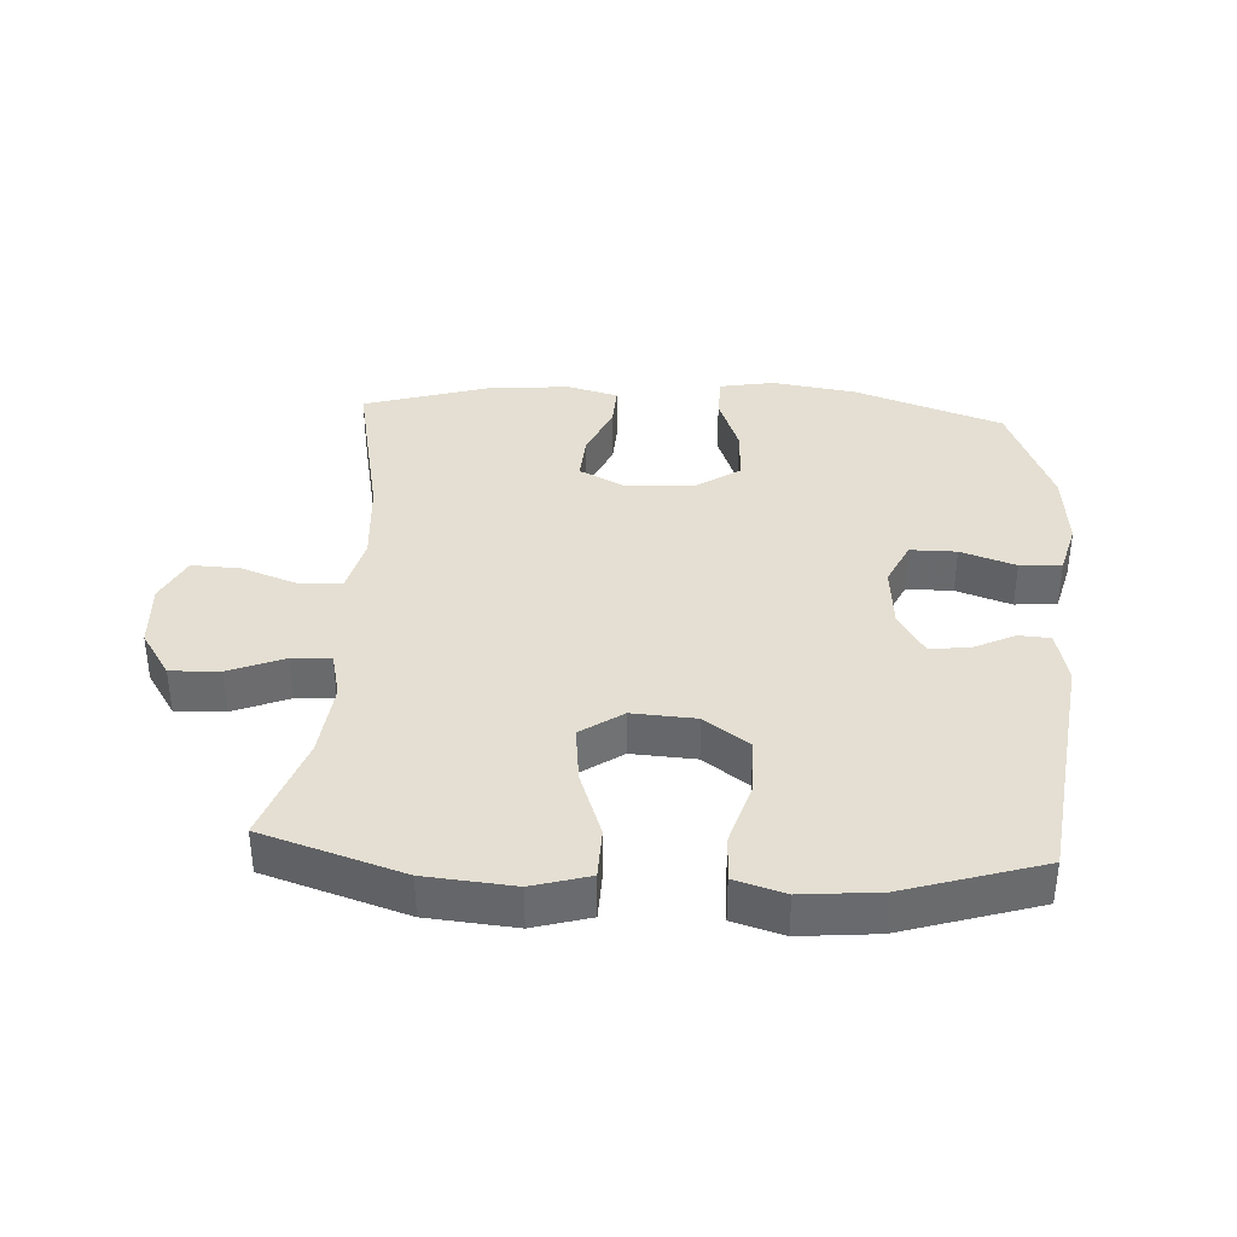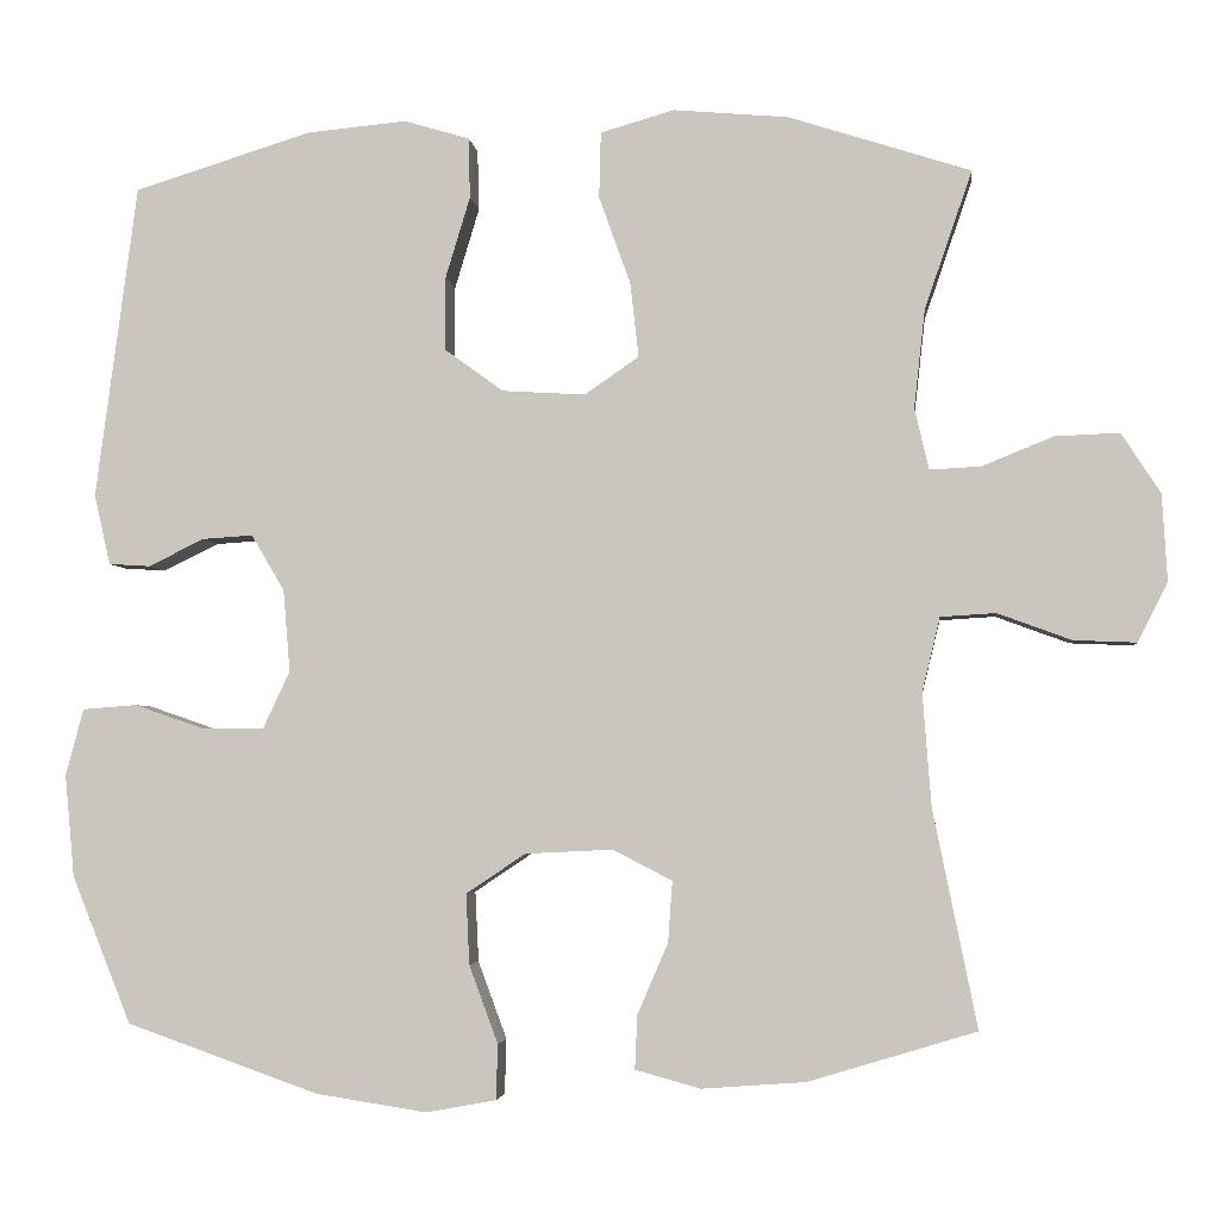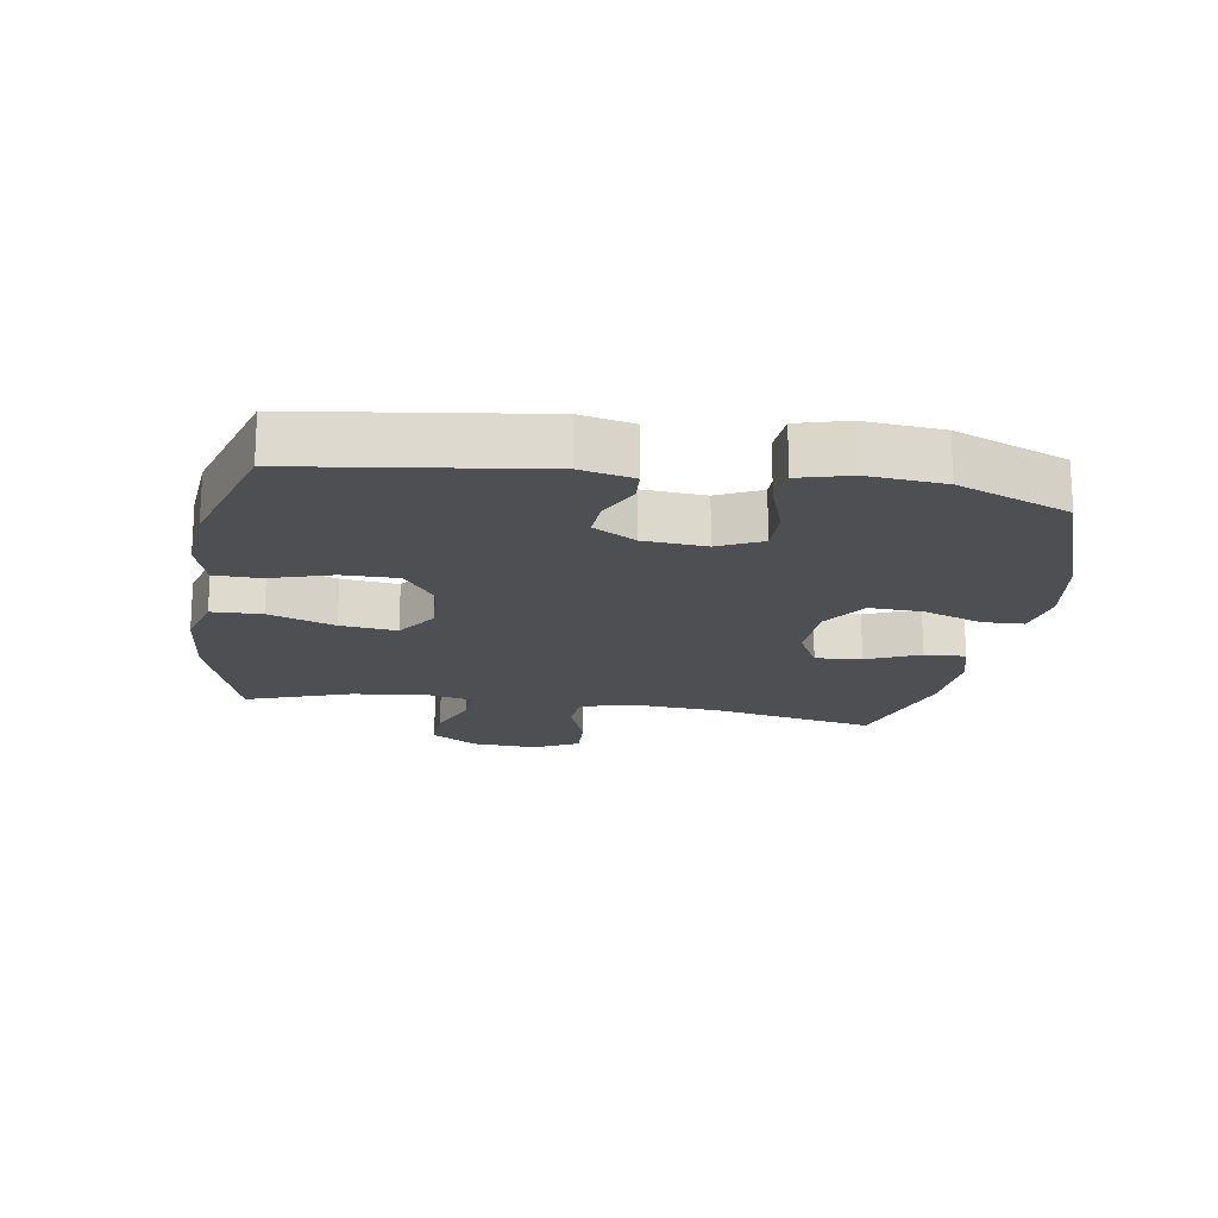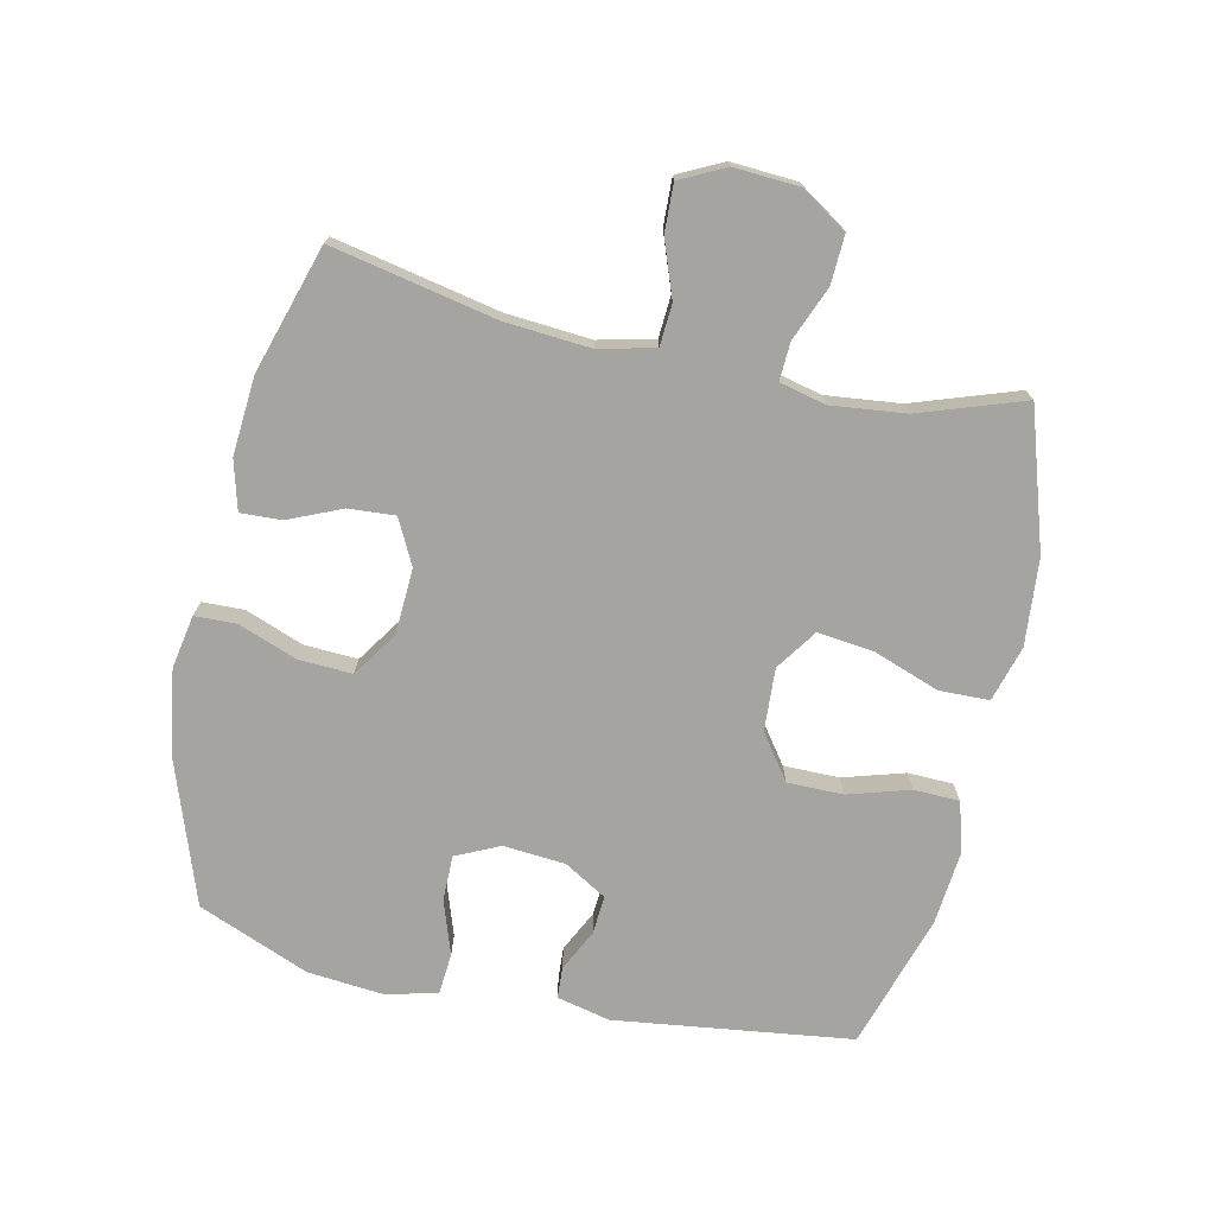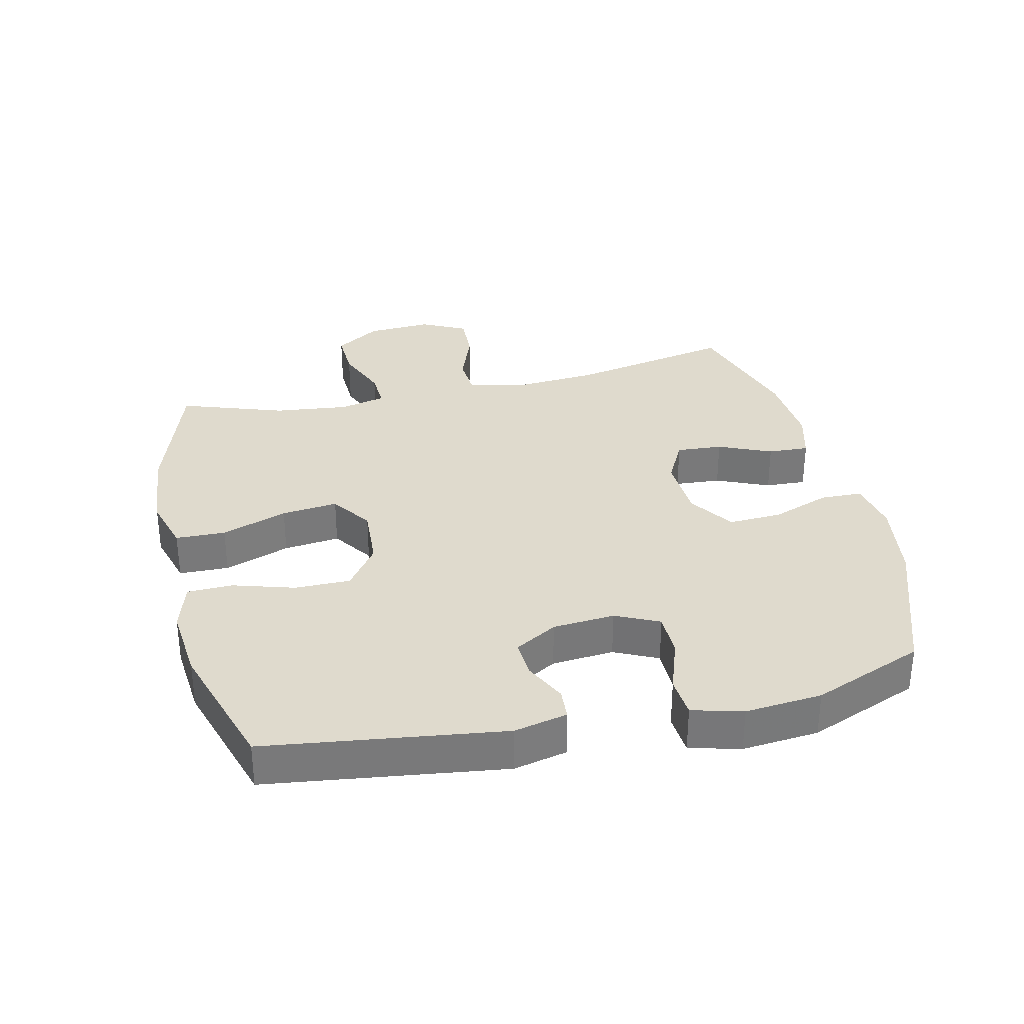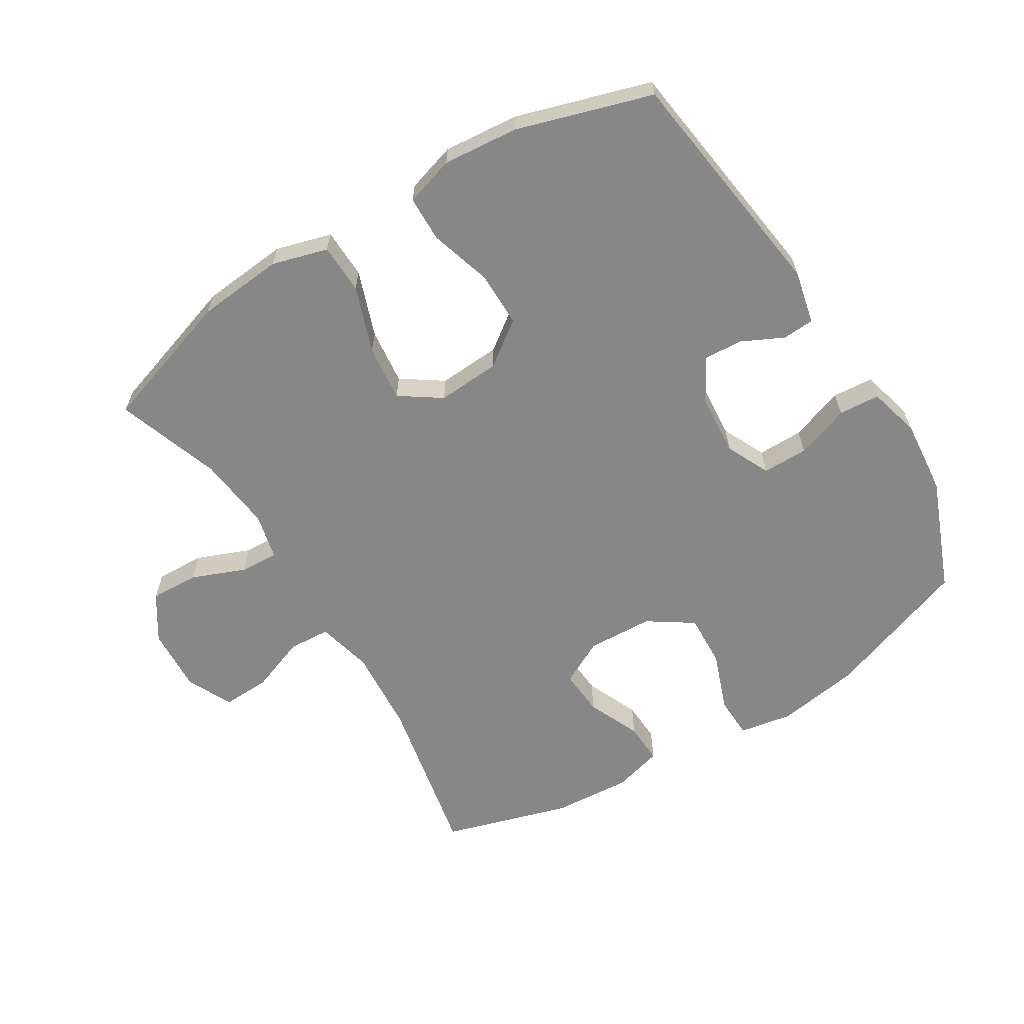
<metadata>
{"format":"obj","ext":"obj","renderer":"f3d","projection":"perspective","resolution":1024,"background":"white","views":[{"elev":37.0,"azim":3.3,"up":"+Y"},{"elev":-3.6,"azim":-173.7,"up":"+Z"},{"elev":-18.2,"azim":81.1,"up":"+Y"},{"elev":-73.5,"azim":-102.5,"up":"+Y"},{"elev":32.6,"azim":77.0,"up":"+Y"},{"elev":-62.6,"azim":31.7,"up":"+Y"}]}
</metadata>
<code>
v -0.5 0.07 0.5
v -0.285 0.07 0.569
v -0.15 0.07 0.581
v -0.063 0.07 0.556
v -0.061 0.07 0.478
v -0.098 0.07 0.375
v -0.108 0.07 0.287
v -0.044 0.07 0.243
v 0.054 0.07 0.249
v 0.123 0.07 0.299
v 0.123 0.07 0.386
v 0.094 0.07 0.482
v 0.096 0.07 0.553
v 0.173 0.07 0.576
v 0.291 0.07 0.565
v 0.5 0.07 0.5
v 0.549 0.07 0.13
v 0.53 0.07 0.047
v 0.481 0.07 0.044
v 0.416 0.07 0.076
v 0.356 0.07 0.08
v 0.317 0.07 0.014
v 0.309 0.07 -0.083
v 0.341 0.07 -0.151
v 0.412 0.07 -0.151
v 0.496 0.07 -0.122
v 0.56 0.07 -0.127
v 0.581 0.07 -0.206
v 0.57 0.07 -0.326
v 0.5 0.07 -0.5
v 0.273 0.07 -0.58
v 0.143 0.07 -0.6
v 0.06 0.07 -0.585
v 0.058 0.07 -0.52
v 0.092 0.07 -0.428
v 0.096 0.07 -0.345
v 0.026 0.07 -0.298
v -0.077 0.07 -0.293
v -0.147 0.07 -0.329
v -0.142 0.07 -0.401
v -0.106 0.07 -0.484
v -0.103 0.07 -0.548
v -0.18 0.07 -0.569
v -0.302 0.07 -0.56
v -0.5 0.07 -0.5
v -0.448 0.07 -0.243
v -0.438 0.07 -0.11
v -0.459 0.07 -0.023
v -0.524 0.07 -0.019
v -0.611 0.07 -0.051
v -0.685 0.07 -0.054
v -0.72 0.07 0.016
v -0.714 0.07 0.118
v -0.668 0.07 0.189
v -0.592 0.07 0.186
v -0.508 0.07 0.152
v -0.448 0.07 0.149
v -0.431 0.07 0.221
v -0.444 0.07 0.337
v -0.5 0 0.5
v -0.285 0 0.569
v -0.15 0 0.581
v -0.063 0 0.556
v -0.061 0 0.478
v -0.098 0 0.375
v -0.108 0 0.287
v -0.044 0 0.243
v 0.054 0 0.249
v 0.123 0 0.299
v 0.123 0 0.386
v 0.094 0 0.482
v 0.096 0 0.553
v 0.173 0 0.576
v 0.291 0 0.565
v 0.5 0 0.5
v 0.549 0 0.13
v 0.53 0 0.047
v 0.481 0 0.044
v 0.416 0 0.076
v 0.356 0 0.08
v 0.317 0 0.014
v 0.309 0 -0.083
v 0.341 0 -0.151
v 0.412 0 -0.151
v 0.496 0 -0.122
v 0.56 0 -0.127
v 0.581 0 -0.206
v 0.57 0 -0.326
v 0.5 0 -0.5
v 0.273 0 -0.58
v 0.143 0 -0.6
v 0.06 0 -0.585
v 0.058 0 -0.52
v 0.092 0 -0.428
v 0.096 0 -0.345
v 0.026 0 -0.298
v -0.077 0 -0.293
v -0.147 0 -0.329
v -0.142 0 -0.401
v -0.106 0 -0.484
v -0.103 0 -0.548
v -0.18 0 -0.569
v -0.302 0 -0.56
v -0.5 0 -0.5
v -0.448 0 -0.243
v -0.438 0 -0.11
v -0.459 0 -0.023
v -0.524 0 -0.019
v -0.611 0 -0.051
v -0.685 0 -0.054
v -0.72 0 0.016
v -0.714 0 0.118
v -0.668 0 0.189
v -0.592 0 0.186
v -0.508 0 0.152
v -0.448 0 0.149
v -0.431 0 0.221
v -0.444 0 0.337
f 54 55 56
f 53 54 56
f 52 53 56
f 51 52 56
f 50 51 56
f 49 50 56
f 48 49 56 57
f 47 48 57 58
f 44 45 46
f 43 44 46
f 42 43 46
f 41 42 46
f 40 41 46
f 39 40 46 47
f 38 39 47 58
f 33 34 35
f 32 33 35
f 31 32 35
f 30 31 35
f 29 30 35
f 28 29 35
f 27 28 35
f 26 27 35
f 25 26 35
f 24 25 35 36
f 23 24 36 37
f 18 19 20
f 17 18 20
f 16 17 20
f 15 16 20
f 14 15 20
f 13 14 20
f 12 13 20
f 11 12 20
f 10 11 20 21
f 9 10 21 22
f 4 5 6
f 3 4 6
f 2 3 6
f 1 2 6
f 59 1 6
f 59 6 7
f 58 59 7 8
f 38 58 8
f 23 37 38
f 22 23 38
f 9 22 38
f 8 9 38
f 115 114 113
f 115 113 112
f 115 112 111
f 115 111 110
f 115 110 109
f 115 109 108
f 116 115 108 107
f 117 116 107 106
f 105 104 103
f 105 103 102
f 105 102 101
f 105 101 100
f 105 100 99
f 106 105 99 98
f 117 106 98 97
f 94 93 92
f 94 92 91
f 94 91 90
f 94 90 89
f 94 89 88
f 94 88 87
f 94 87 86
f 94 86 85
f 94 85 84
f 95 94 84 83
f 96 95 83 82
f 79 78 77
f 79 77 76
f 79 76 75
f 79 75 74
f 79 74 73
f 79 73 72
f 79 72 71
f 79 71 70
f 80 79 70 69
f 81 80 69 68
f 65 64 63
f 65 63 62
f 65 62 61
f 65 61 60
f 65 60 118
f 66 65 118
f 67 66 118 117
f 67 117 97
f 97 96 82
f 97 82 81
f 97 81 68
f 97 68 67
f 1 60 61 2
f 2 61 62 3
f 3 62 63 4
f 4 63 64 5
f 5 64 65 6
f 6 65 66 7
f 7 66 67 8
f 8 67 68 9
f 9 68 69 10
f 10 69 70 11
f 11 70 71 12
f 12 71 72 13
f 13 72 73 14
f 14 73 74 15
f 15 74 75 16
f 16 75 76 17
f 17 76 77 18
f 18 77 78 19
f 19 78 79 20
f 20 79 80 21
f 21 80 81 22
f 22 81 82 23
f 23 82 83 24
f 24 83 84 25
f 25 84 85 26
f 26 85 86 27
f 27 86 87 28
f 28 87 88 29
f 29 88 89 30
f 30 89 90 31
f 31 90 91 32
f 32 91 92 33
f 33 92 93 34
f 34 93 94 35
f 35 94 95 36
f 36 95 96 37
f 37 96 97 38
f 38 97 98 39
f 39 98 99 40
f 40 99 100 41
f 41 100 101 42
f 42 101 102 43
f 43 102 103 44
f 44 103 104 45
f 45 104 105 46
f 46 105 106 47
f 47 106 107 48
f 48 107 108 49
f 49 108 109 50
f 50 109 110 51
f 51 110 111 52
f 52 111 112 53
f 53 112 113 54
f 54 113 114 55
f 55 114 115 56
f 56 115 116 57
f 57 116 117 58
f 58 117 118 59
f 59 118 60 1

</code>
